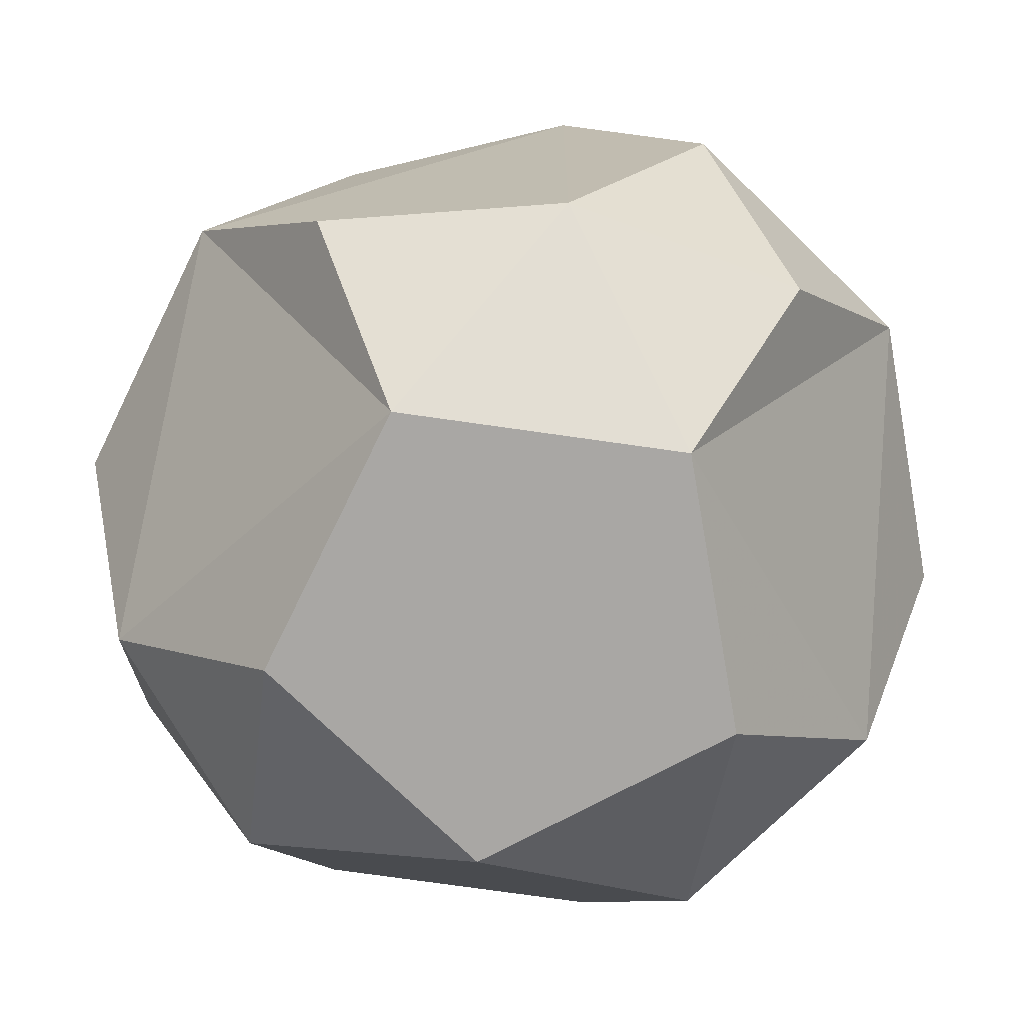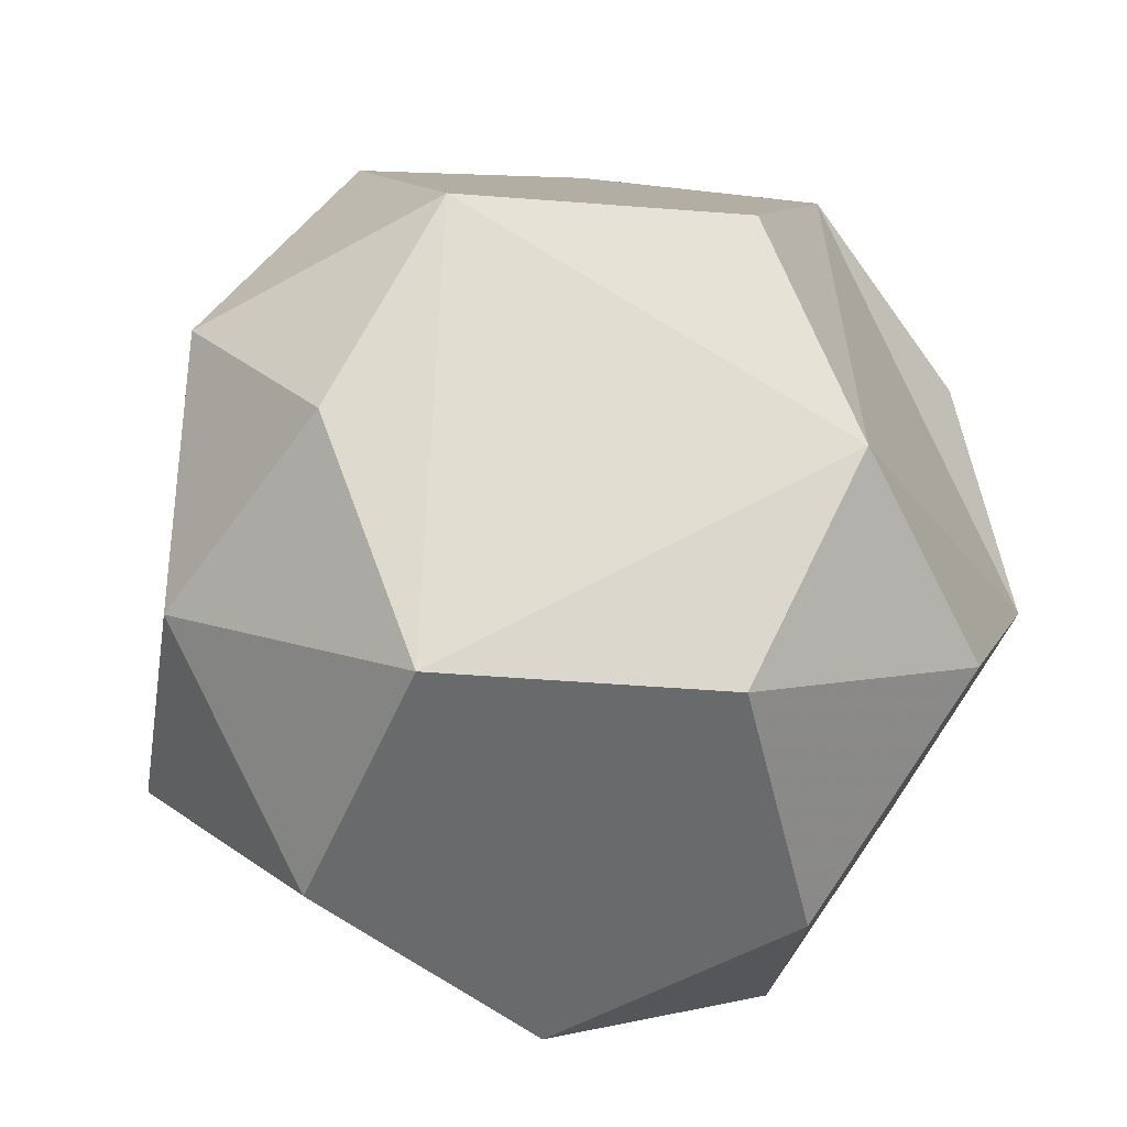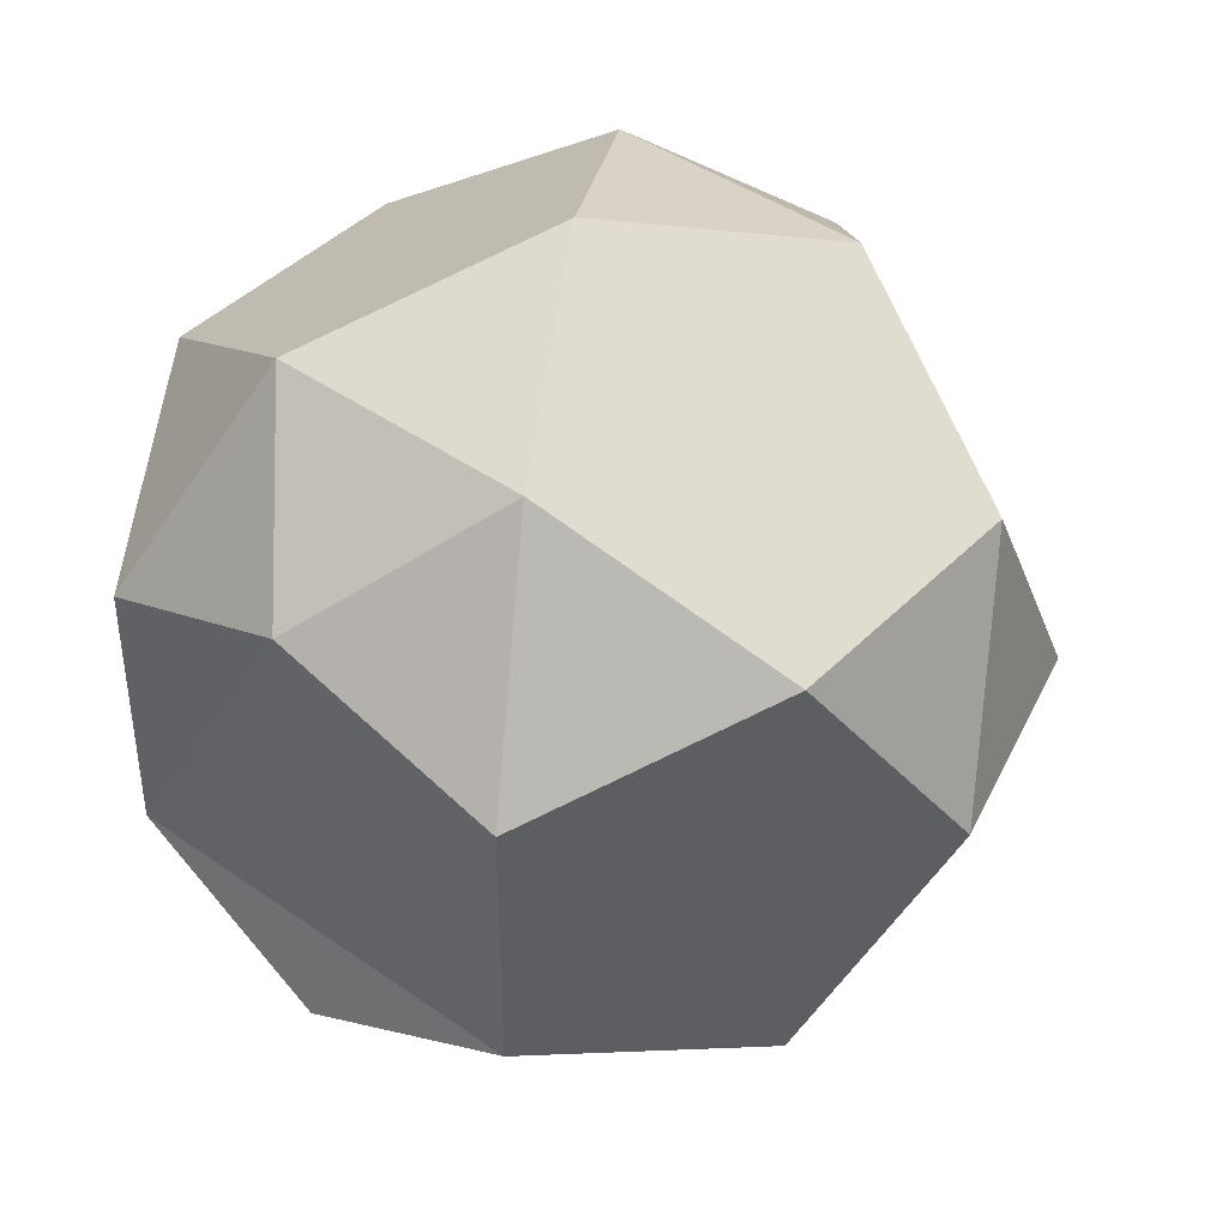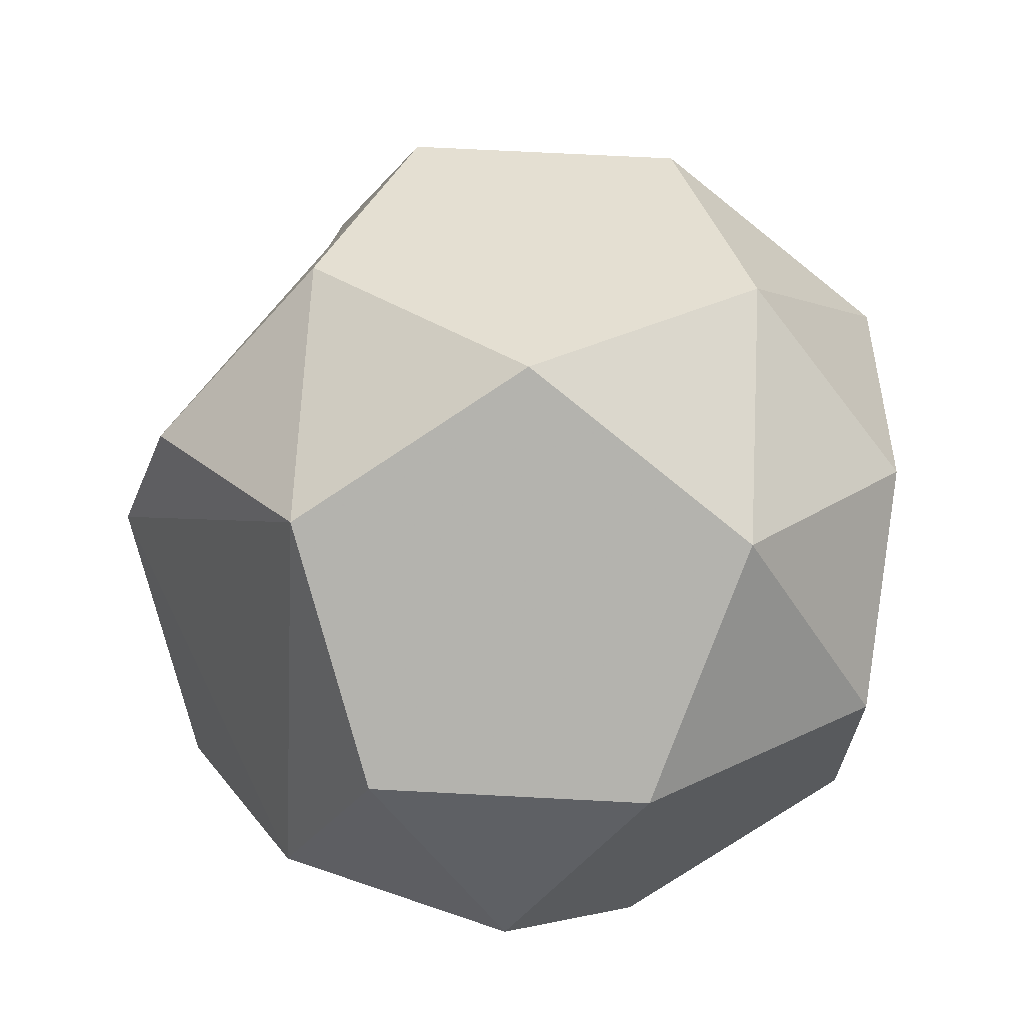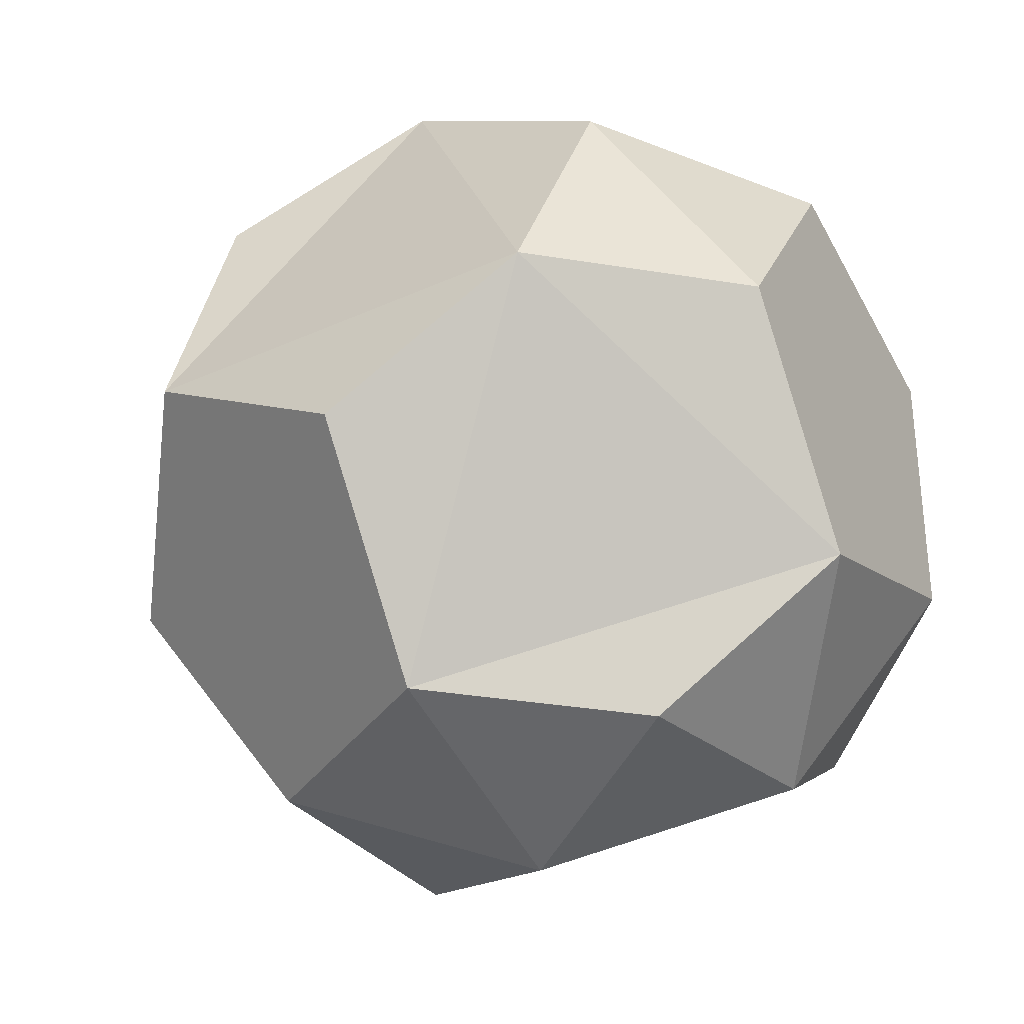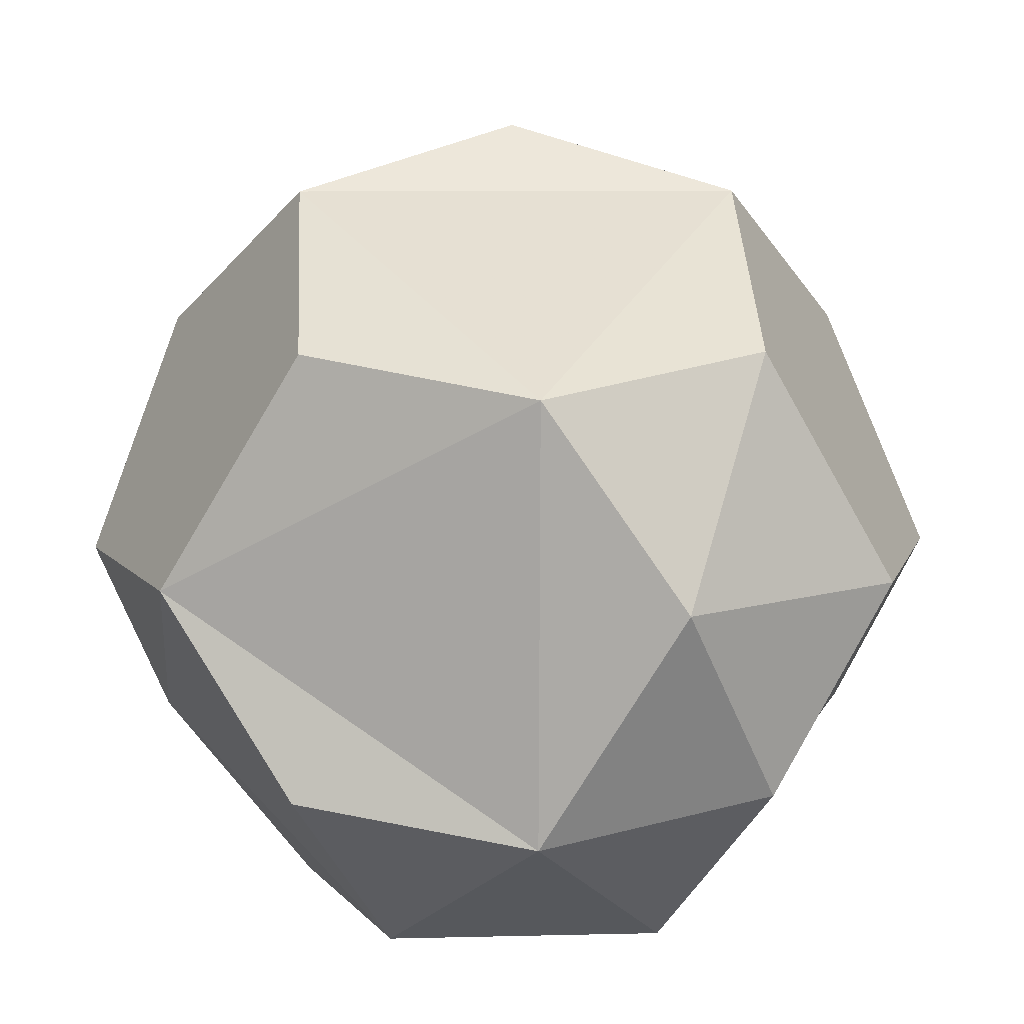
<metadata>
{"format":"obj","ext":"obj","renderer":"f3d","projection":"perspective","resolution":1024,"background":"white","views":[{"elev":-74.7,"azim":153.9,"up":"+Y"},{"elev":-52.9,"azim":-130.7,"up":"+Y"},{"elev":42.6,"azim":98.4,"up":"+Z"},{"elev":68.2,"azim":-28.7,"up":"+Z"},{"elev":-33.0,"azim":-60.4,"up":"+Z"},{"elev":8.9,"azim":158.2,"up":"+Y"}]}
</metadata>
<code>
v 0.7236 -0.4472 0.5257
v 0.9511 0 0.309
v 0.5878 0 0.809
f 1 2 3
v -0.2764 -0.4472 -0.8506
v -0.5878 0 -0.809
v 0 0 -1
f 4 5 6
v 0.1625 0.8507 0.5
v 0.5257 0.8507 0
v 0 1 0
f 7 8 9
v 0.6882 0.5257 0.5
f 7 10 8
v -0.2629 0.5257 -0.809
v 0.2764 0.4472 -0.8506
f 6 11 12
f 6 5 11
v -0.5878 0 0.809
v -0.2629 0.5257 0.809
v -0.7236 0.4472 0.5257
f 13 14 15
v 0 0 1
f 13 16 14
f 3 2 10
v 0.2629 -0.5257 -0.809
f 17 4 6
v 0.2629 -0.5257 0.809
f 16 18 3
f 18 1 3
v 0.4253 -0.8507 -0.309
v 0.7236 -0.4472 -0.5257
f 19 17 20
v -0.1625 -0.8507 -0.5
f 19 21 17
f 21 4 17
v -0.5257 -0.8507 0
v -0.6882 -0.5257 0.5
v -0.8944 -0.4472 0
f 22 23 24
v -0.1625 -0.8507 0.5
f 22 25 23
v 0.4253 -0.8507 0.309
f 25 26 18
f 26 1 18
v -0.4253 0.8507 -0.309
f 12 11 27
f 12 27 8
v 0.6882 0.5257 -0.5
f 12 8 28
f 27 9 8
f 27 11 5
v -0.8506 0.5257 0
f 27 5 29
v -0.9511 0 -0.309
f 5 30 29
f 9 27 7
f 27 29 15
f 27 15 7
f 15 14 7
f 28 8 10
v 0.9511 0 -0.309
f 28 10 31
f 10 2 31
f 12 28 31
f 12 31 17
f 12 17 6
f 31 20 17
f 30 5 24
f 5 4 21
f 5 21 24
f 21 22 24
f 29 30 24
f 29 24 13
f 29 13 15
f 24 23 13
f 7 14 16
f 7 16 10
f 16 3 10
f 31 2 1
f 31 1 19
f 31 19 20
f 1 26 19
f 22 21 19
f 22 19 25
f 19 26 25
f 13 23 25
f 13 25 16
f 25 18 16

</code>
